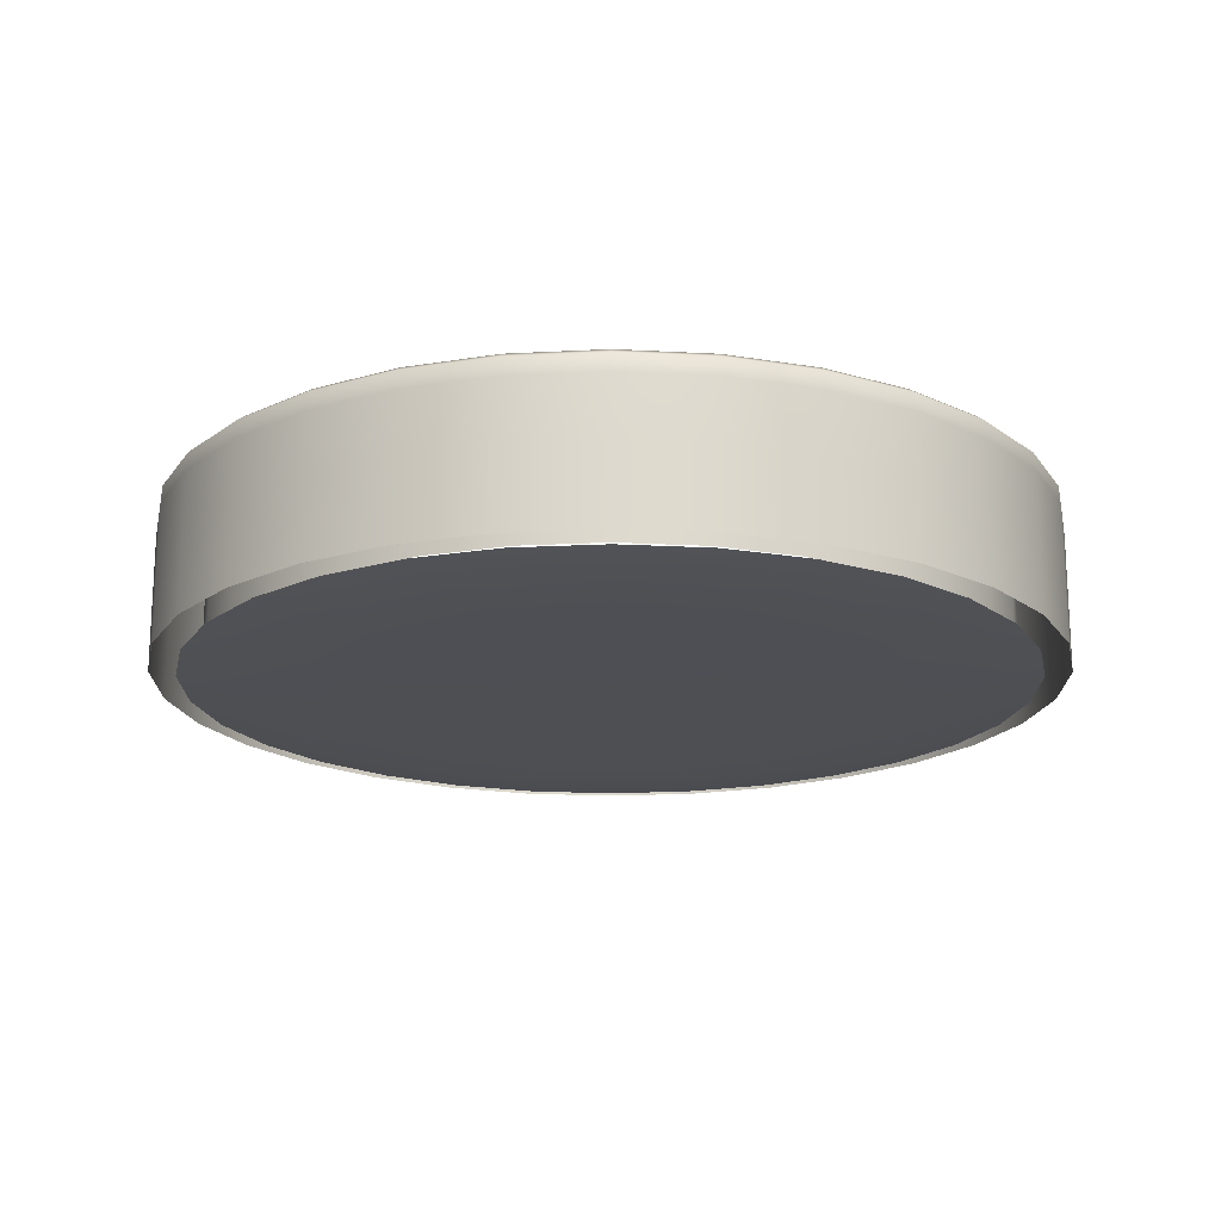
<metadata>
{"format":"obj","ext":"obj","renderer":"f3d","projection":"perspective","resolution":1024,"background":"white","views":[{"elev":-18.2,"azim":-66.1,"up":"+Y"}]}
</metadata>
<code>
g default
v -2.208 0.9268 3.824
v -0.4616 0.9268 4.391
v 1.365 0.9268 4.2
v 2.955 0.9268 3.281
v 4.034 0.9268 1.796
v 4.416 0.9268 0
v 4.034 0.9268 -1.796
v 2.955 0.9268 -3.281
v 1.365 0.9268 -4.2
v -0.4616 0.9268 -4.391
v -2.208 0.9268 -3.824
v -3.572 0.9268 -2.595
v -4.319 0.9268 -0.9181
v -4.319 0.9268 0.9181
v -3.572 0.9268 2.595
v -4.32 1.867 0.9182
v -3.573 1.867 2.596
v -2.208 1.867 3.825
v -0.4616 1.867 4.392
v 1.365 1.867 4.2
v 2.955 1.867 3.282
v 4.035 1.867 1.796
v 4.416 1.867 0
v 4.035 1.867 -1.796
v 2.955 1.867 -3.282
v 1.365 1.867 -4.2
v -0.4616 1.867 -4.392
v -2.208 1.867 -3.825
v -3.573 1.867 -2.596
v -4.32 1.867 -0.9182
v -2.208 1.4 3.824
v -1.364 1.867 4.199
v -0.4616 1.4 4.391
v 0.4616 1.867 4.391
v 1.365 1.4 4.2
v 2.208 1.867 3.824
v 2.955 1.4 3.281
v 3.572 1.867 2.595
v 4.034 1.4 1.796
v 4.319 1.867 0.9181
v 4.416 1.4 0
v 4.319 1.867 -0.9181
v 4.034 1.4 -1.796
v 3.572 1.867 -2.595
v 2.955 1.4 -3.281
v 2.208 1.867 -3.824
v 1.365 1.4 -4.2
v 0.4616 1.867 -4.391
v -0.4616 1.4 -4.391
v -1.364 1.867 -4.199
v -2.208 1.4 -3.824
v -2.955 1.867 -3.281
v -3.572 1.4 -2.595
v -4.034 1.867 -1.796
v -4.319 1.4 -0.9181
v -4.416 1.867 -0
v -4.319 1.4 0.9181
v -4.034 1.867 1.796
v -3.572 1.4 2.595
v -2.955 1.867 3.281
v 3.572 0.9268 -2.595
v 2.207 0.9268 -3.823
v 0.4615 0.9268 -4.391
v -1.364 0.9268 -4.199
v -2.954 0.9268 -3.281
v -4.033 0.9268 -1.796
v -4.415 0.9268 -0
v -4.033 0.9268 1.796
v -2.954 0.9268 3.281
v -1.364 0.9268 4.199
v 0.4615 0.9268 4.391
v 2.207 0.9268 3.823
v 3.572 0.9268 2.595
v 4.318 0.9268 0.9179
v 4.318 0.9268 -0.9179
v -1.364 1.4 4.199
v 0.4615 1.4 4.391
v 2.207 1.4 3.823
v 3.572 1.4 2.595
v 4.318 1.4 0.9179
v 4.318 1.4 -0.9179
v 3.572 1.4 -2.595
v 2.207 1.4 -3.823
v 0.4615 1.4 -4.391
v -1.364 1.4 -4.199
v -2.954 1.4 -3.281
v -4.033 1.4 -1.796
v -4.415 1.4 -0
v -4.033 1.4 1.796
v -2.954 1.4 3.281
v 3.572 0.3721 -2.595
v 4.034 0.3721 -1.796
v 2.955 0.3721 -3.281
v 2.207 0.3721 -3.823
v 1.365 0.3721 -4.2
v 0.4615 0.3721 -4.391
v -0.4616 0.3721 -4.391
v -1.364 0.3721 -4.199
v -2.208 0.3721 -3.824
v -2.954 0.3721 -3.281
v -3.572 0.3721 -2.595
v -4.033 0.3721 -1.796
v -4.319 0.3721 -0.9181
v -4.415 0.3721 -0
v -4.319 0.3721 0.9181
v -4.033 0.3721 1.796
v -3.572 0.3721 2.595
v -2.954 0.3721 3.281
v -2.208 0.3721 3.824
v -1.364 0.3721 4.199
v -0.4616 0.3721 4.391
v 0.4615 0.3721 4.391
v 1.365 0.3721 4.2
v 2.207 0.3721 3.823
v 2.955 0.3721 3.281
v 3.572 0.3721 2.595
v 4.034 0.3721 1.796
v 4.318 0.3721 0.9179
v 4.416 0.3721 0
v 4.318 0.3721 -0.9179
v -4.053 2.029 1.805
v -3.59 2.029 2.608
v -4.341 2.029 0.9226
v -2.969 2.029 3.297
v -2.219 2.029 3.843
v -1.371 2.029 4.22
v -0.4639 2.029 4.413
v 0.4638 2.029 4.412
v 1.371 2.029 4.22
v 2.218 2.029 3.842
v 2.969 2.029 3.298
v 3.589 2.029 2.608
v 4.054 2.029 1.805
v 4.34 2.029 0.9224
v 4.438 2.029 0
v 4.34 2.029 -0.9224
v 4.054 2.029 -1.805
v 3.589 2.029 -2.608
v 2.969 2.029 -3.298
v 2.218 2.029 -3.842
v 1.371 2.029 -4.22
v 0.4638 2.029 -4.412
v -0.4639 2.029 -4.413
v -1.371 2.029 -4.22
v -2.219 2.029 -3.843
v -2.969 2.029 -3.297
v -3.59 2.029 -2.608
v -4.053 2.029 -1.805
v -4.341 2.029 -0.9226
v -4.437 2.029 -1e-06
g Arena_Lethal_Wall
f 92 7 61 91
f 91 61 8 93
f 93 8 62 94
f 94 62 9 95
f 95 9 63 96
f 96 63 10 97
f 97 10 64 98
f 98 64 11 99
f 99 11 65 100
f 100 65 12 101
f 101 12 66 102
f 102 66 13 103
f 103 13 67 104
f 104 67 14 105
f 105 14 68 106
f 106 68 15 107
f 107 15 69 108
f 108 69 1 109
f 109 1 70 110
f 110 70 2 111
f 111 2 71 112
f 112 71 3 113
f 113 3 72 114
f 114 72 4 115
f 115 4 73 116
f 116 73 5 117
f 117 5 74 118
f 118 74 6 119
f 119 6 75 120
f 120 75 7 92
f 1 31 76 70
f 31 18 32 76
f 76 32 19 33
f 70 76 33 2
f 3 71 77 35
f 71 2 33 77
f 77 33 19 34
f 35 77 34 20
f 4 72 78 37
f 72 3 35 78
f 78 35 20 36
f 37 78 36 21
f 5 73 79 39
f 73 4 37 79
f 79 37 21 38
f 39 79 38 22
f 6 74 80 41
f 74 5 39 80
f 80 39 22 40
f 41 80 40 23
f 7 75 81 43
f 75 6 41 81
f 81 41 23 42
f 43 81 42 24
f 8 61 82 45
f 61 7 43 82
f 82 43 24 44
f 45 82 44 25
f 9 62 83 47
f 62 8 45 83
f 83 45 25 46
f 47 83 46 26
f 10 63 84 49
f 63 9 47 84
f 84 47 26 48
f 49 84 48 27
f 11 64 85 51
f 64 10 49 85
f 85 49 27 50
f 51 85 50 28
f 12 65 86 53
f 65 11 51 86
f 86 51 28 52
f 53 86 52 29
f 13 66 87 55
f 66 12 53 87
f 87 53 29 54
f 55 87 54 30
f 14 67 88 57
f 67 13 55 88
f 88 55 30 56
f 57 88 56 16
f 15 68 89 59
f 68 14 57 89
f 89 57 16 58
f 59 89 58 17
f 1 69 90 31
f 69 15 59 90
f 90 59 17 60
f 31 90 60 18
f 17 58 121 122
f 58 16 123 121
f 18 60 124 125
f 60 17 122 124
f 19 32 126 127
f 32 18 125 126
f 20 34 128 129
f 34 19 127 128
f 21 36 130 131
f 36 20 129 130
f 22 38 132 133
f 38 21 131 132
f 23 40 134 135
f 40 22 133 134
f 24 42 136 137
f 42 23 135 136
f 25 44 138 139
f 44 24 137 138
f 26 46 140 141
f 46 25 139 140
f 27 48 142 143
f 48 26 141 142
f 28 50 144 145
f 50 27 143 144
f 29 52 146 147
f 52 28 145 146
f 30 54 148 149
f 54 29 147 148
f 16 56 150 123
f 56 30 149 150
g default
v 4.133 2.101 -1.84
v 3.027 2.101 -3.362
v 1.398 2.101 -4.303
v -0.4729 2.101 -4.5
v -2.262 2.101 -3.918
v -3.66 2.101 -2.659
v -4.426 2.101 -0.9407
v -4.426 2.101 0.9407
v -3.66 2.101 2.659
v -2.262 2.101 3.918
v -0.4729 2.101 4.5
v 1.398 2.101 4.303
v 3.027 2.101 3.362
v 4.133 2.101 1.84
v 4.524 2.101 0
v 3.261 2.11 -3.622
v 4.452 2.11 -1.982
v 1.506 2.11 -4.635
v -0.5094 2.11 -4.847
v -2.437 2.11 -4.221
v -3.943 2.11 -2.865
v -4.767 2.11 -1.013
v -4.767 2.11 1.013
v -3.943 2.11 2.865
v -2.437 2.11 4.221
v -0.5094 2.11 4.847
v 1.506 2.11 4.635
v 3.261 2.11 3.622
v 4.452 2.11 1.982
v 4.874 2.11 0
v -4.865 0.4615 -1.034
v -4.024 0.4615 -2.924
v -2.487 0.4615 -4.308
v -0.5199 0.4615 -4.947
v 1.537 0.4615 -4.731
v 3.328 0.4615 -3.697
v 4.544 0.4615 -2.023
v 4.974 0.4615 0
v 4.544 0.4615 2.023
v 3.328 0.4615 3.697
v 1.537 0.4615 4.731
v -0.5199 0.4615 4.947
v -2.487 0.4615 4.308
v -4.024 0.4615 2.924
v -4.865 0.4615 1.034
v -4.865 1.844 1.034
v -4.865 1.844 -1.034
v -4.024 1.844 -2.924
v -2.487 1.844 -4.308
v -0.5199 1.844 -4.947
v 1.537 1.844 -4.731
v 3.328 1.844 -3.697
v 4.544 1.844 -2.023
v 4.974 1.844 0
v 4.544 1.844 2.023
v 3.328 1.844 3.697
v 1.537 1.844 4.731
v -0.5199 1.844 4.947
v -2.487 1.844 4.308
v -4.024 1.844 2.924
v 3.66 2.101 -2.659
v 4.29 2.115 -1.91
v 3.942 2.11 -2.864
v 3.142 2.115 -3.49
v 2.262 2.101 -3.918
v 2.436 2.11 -4.22
v 1.451 2.115 -4.466
v 0.4728 2.101 -4.499
v 0.5093 2.11 -4.846
v -0.4908 2.115 -4.67
v -1.398 2.101 -4.302
v -1.506 2.11 -4.634
v -2.348 2.115 -4.067
v -3.027 2.101 -3.362
v -3.26 2.11 -3.621
v -3.799 2.115 -2.76
v -4.132 2.101 -1.84
v -4.451 2.11 -1.982
v -4.593 2.115 -0.9763
v -4.524 2.101 -0
v -4.873 2.11 -1e-06
v -4.593 2.115 0.9763
v -4.132 2.101 1.84
v -4.451 2.11 1.982
v -3.799 2.115 2.76
v -3.027 2.101 3.362
v -3.26 2.11 3.621
v -2.348 2.115 4.067
v -1.398 2.101 4.302
v -1.506 2.11 4.634
v -0.4908 2.115 4.67
v 0.4728 2.101 4.499
v 0.5093 2.11 4.846
v 1.451 2.115 4.466
v 2.262 2.101 3.918
v 2.436 2.11 4.22
v 3.142 2.115 3.49
v 3.66 2.101 2.659
v 3.942 2.11 2.864
v 4.29 2.115 1.91
v 4.425 2.101 0.9405
v 4.766 2.11 1.013
v 4.696 2.115 0
v 4.425 2.101 -0.9405
v 4.766 2.11 -1.013
v -4.865 1.157 -1.034
v -4.543 1.844 -2.023
v -4.024 1.157 -2.924
v -3.328 1.844 -3.696
v -2.487 1.157 -4.308
v -1.537 1.844 -4.73
v -0.5199 1.157 -4.947
v 0.5198 1.844 -4.946
v 1.537 1.157 -4.731
v 2.487 1.844 -4.307
v 3.328 1.157 -3.697
v 4.023 1.844 -2.923
v 4.544 1.157 -2.023
v 4.865 1.844 -1.034
v 4.974 1.157 0
v 4.865 1.844 1.034
v 4.544 1.157 2.023
v 4.023 1.844 2.923
v 3.328 1.157 3.697
v 2.487 1.844 4.307
v 1.537 1.157 4.731
v 0.5198 1.844 4.946
v -0.5199 1.157 4.947
v -1.537 1.844 4.73
v -2.487 1.157 4.308
v -3.328 1.844 3.696
v -4.024 1.157 2.924
v -4.543 1.844 2.023
v -4.865 1.157 1.034
v -4.973 1.844 -1e-06
v -4.852 2.041 1.031
v -4.852 2.041 -1.031
v -4.013 2.041 -2.916
v -2.48 2.041 -4.296
v -0.5185 2.041 -4.933
v 1.533 2.041 -4.718
v 3.319 2.041 -3.686
v 4.532 2.041 -2.018
v 4.961 2.041 0
v 4.532 2.041 2.018
v 3.319 2.041 3.686
v 1.533 2.041 4.718
v -0.5185 2.041 4.933
v -2.48 2.041 4.296
v -4.013 2.041 2.916
v -4.341 2.029 0.9226
v -3.59 2.029 2.608
v -2.219 2.029 3.843
v -0.4639 2.029 4.413
v 1.371 2.029 4.22
v 2.969 2.029 3.298
v 4.054 2.029 1.805
v 4.438 2.029 0
v 4.054 2.029 -1.805
v 2.969 2.029 -3.298
v 1.371 2.029 -4.22
v -0.4639 2.029 -4.413
v -2.219 2.029 -3.843
v -3.59 2.029 -2.608
v -4.341 2.029 -0.9226
v 3.328 0.3002 -3.697
v 4.023 0.4615 -2.923
v 4.544 0.3002 -2.023
v 1.537 0.3002 -4.731
v 2.487 0.4615 -4.307
v -0.5199 0.3002 -4.947
v 0.5198 0.4615 -4.946
v -2.487 0.3002 -4.308
v -1.537 0.4615 -4.73
v -4.024 0.3002 -2.924
v -3.328 0.4615 -3.696
v -4.865 0.3002 -1.034
v -4.543 0.4615 -2.023
v -4.865 0.3002 1.034
v -4.973 0.4615 -0
v -4.024 0.3002 2.924
v -4.543 0.4615 2.023
v -2.487 0.3002 4.308
v -3.328 0.4615 3.696
v -0.5199 0.3002 4.947
v -1.537 0.4615 4.73
v 1.537 0.3002 4.731
v 0.5198 0.4615 4.946
v 3.328 0.3002 3.697
v 2.487 0.4615 4.307
v 4.544 0.3002 2.023
v 4.023 0.4615 2.923
v 4.974 0.3002 0
v 4.865 0.4615 1.034
v 4.865 0.4615 -1.034
v 4.023 0.3002 -2.923
v 2.487 0.3002 -4.307
v 0.5198 0.3002 -4.946
v -1.537 0.3002 -4.73
v -3.328 0.3002 -3.696
v -4.543 0.3002 -2.023
v -4.973 0.3002 -0
v -4.543 0.3002 2.023
v -3.328 0.3002 3.696
v -1.537 0.3002 4.73
v 0.5198 0.3002 4.946
v 2.487 0.3002 4.307
v 4.023 0.3002 2.923
v 4.865 0.3002 1.034
v 4.865 0.3002 -1.034
v 3.798 2.115 -2.759
v 2.347 2.115 -4.066
v 0.4907 2.115 -4.669
v -1.451 2.115 -4.465
v -3.141 2.115 -3.489
v -4.289 2.115 -1.91
v -4.695 2.115 -1e-06
v -4.289 2.115 1.91
v -3.141 2.115 3.489
v -1.451 2.115 4.465
v 0.4907 2.115 4.669
v 2.347 2.115 4.066
v 3.798 2.115 2.759
v 4.592 2.115 0.9761
v 4.592 2.115 -0.9761
v -4.543 1.157 -2.023
v -3.328 1.157 -3.696
v -1.537 1.157 -4.73
v 0.5198 1.157 -4.946
v 2.487 1.157 -4.307
v 4.023 1.157 -2.923
v 4.865 1.157 -1.034
v 4.865 1.157 1.034
v 4.023 1.157 2.923
v 2.487 1.157 4.307
v 0.5198 1.157 4.946
v -1.537 1.157 4.73
v -3.328 1.157 3.696
v -4.543 1.157 2.023
v -4.973 1.157 -1e-06
v -4.96 2.041 -1e-06
v -4.531 2.041 -2.017
v -3.319 2.041 -3.686
v -1.533 2.041 -4.717
v 0.5184 2.041 -4.932
v 2.48 2.041 -4.295
v 4.012 2.041 -2.915
v 4.851 2.041 -1.031
v 4.851 2.041 1.031
v 4.012 2.041 2.915
v 2.48 2.041 4.295
v 0.5184 2.041 4.932
v -1.533 2.041 4.717
v -3.319 2.041 3.686
v -4.531 2.041 2.017
v -4.053 2.029 1.805
v -2.969 2.029 3.297
v -1.371 2.029 4.22
v 0.4638 2.029 4.412
v 2.218 2.029 3.842
v 3.589 2.029 2.608
v 4.34 2.029 0.9224
v 4.34 2.029 -0.9224
v 3.589 2.029 -2.608
v 2.218 2.029 -3.842
v 0.4638 2.029 -4.412
v -1.371 2.029 -4.22
v -2.969 2.029 -3.297
v -4.053 2.029 -1.805
v -4.437 2.029 -1e-06
g Arena_Wall
f 346 316 186 317
f 318 346 317 187
f 347 319 185 320
f 316 347 320 186
f 348 321 184 322
f 319 348 322 185
f 349 323 183 324
f 321 349 324 184
f 350 325 182 326
f 323 350 326 183
f 351 327 181 328
f 325 351 328 182
f 352 329 195 330
f 327 352 330 181
f 353 331 194 332
f 329 353 332 195
f 354 333 193 334
f 331 354 334 194
f 355 335 192 336
f 333 355 336 193
f 356 337 191 338
f 335 356 338 192
f 357 339 190 340
f 337 357 340 191
f 358 341 189 342
f 339 358 342 190
f 359 343 188 344
f 341 359 344 189
f 360 318 187 345
f 343 360 345 188
f 152 211 361 214
f 211 151 212 361
f 361 212 167 213
f 214 361 213 166
f 153 215 362 217
f 215 152 214 362
f 362 214 166 216
f 217 362 216 168
f 154 218 363 220
f 218 153 217 363
f 363 217 168 219
f 220 363 219 169
f 155 221 364 223
f 221 154 220 364
f 364 220 169 222
f 223 364 222 170
f 156 224 365 226
f 224 155 223 365
f 365 223 170 225
f 226 365 225 171
f 157 227 366 229
f 227 156 226 366
f 366 226 171 228
f 229 366 228 172
f 158 230 367 232
f 230 157 229 367
f 367 229 172 231
f 232 367 231 173
f 159 233 368 235
f 233 158 232 368
f 368 232 173 234
f 235 368 234 174
f 160 236 369 238
f 236 159 235 369
f 369 235 174 237
f 238 369 237 175
f 161 239 370 241
f 239 160 238 370
f 370 238 175 240
f 241 370 240 176
f 162 242 371 244
f 242 161 241 371
f 371 241 176 243
f 244 371 243 177
f 163 245 372 247
f 245 162 244 372
f 372 244 177 246
f 247 372 246 178
f 164 248 373 250
f 248 163 247 373
f 373 247 178 249
f 250 373 249 179
f 165 251 374 253
f 251 164 250 374
f 374 250 179 252
f 253 374 252 180
f 151 254 375 212
f 254 165 253 375
f 375 253 180 255
f 212 375 255 167
f 182 328 376 258
f 328 181 256 376
f 376 256 197 257
f 258 376 257 198
f 183 326 377 260
f 326 182 258 377
f 377 258 198 259
f 260 377 259 199
f 184 324 378 262
f 324 183 260 378
f 378 260 199 261
f 262 378 261 200
f 185 322 379 264
f 322 184 262 379
f 379 262 200 263
f 264 379 263 201
f 186 320 380 266
f 320 185 264 380
f 380 264 201 265
f 266 380 265 202
f 187 317 381 268
f 317 186 266 381
f 381 266 202 267
f 268 381 267 203
f 188 345 382 270
f 345 187 268 382
f 382 268 203 269
f 270 382 269 204
f 189 344 383 272
f 344 188 270 383
f 383 270 204 271
f 272 383 271 205
f 190 342 384 274
f 342 189 272 384
f 384 272 205 273
f 274 384 273 206
f 191 340 385 276
f 340 190 274 385
f 385 274 206 275
f 276 385 275 207
f 192 338 386 278
f 338 191 276 386
f 386 276 207 277
f 278 386 277 208
f 193 336 387 280
f 336 192 278 387
f 387 278 208 279
f 280 387 279 209
f 194 334 388 282
f 334 193 280 388
f 388 280 209 281
f 282 388 281 210
f 195 332 389 284
f 332 194 282 389
f 389 282 210 283
f 284 389 283 196
f 181 330 390 256
f 330 195 284 390
f 390 284 196 285
f 256 390 285 197
f 197 285 391 287
f 285 196 286 391
f 391 286 173 231
f 287 391 231 172
f 198 257 392 288
f 257 197 287 392
f 392 287 172 228
f 288 392 228 171
f 199 259 393 289
f 259 198 288 393
f 393 288 171 225
f 289 393 225 170
f 200 261 394 290
f 261 199 289 394
f 394 289 170 222
f 290 394 222 169
f 201 263 395 291
f 263 200 290 395
f 395 290 169 219
f 291 395 219 168
f 202 265 396 292
f 265 201 291 396
f 396 291 168 216
f 292 396 216 166
f 203 267 397 293
f 267 202 292 397
f 397 292 166 213
f 293 397 213 167
f 204 269 398 294
f 269 203 293 398
f 398 293 167 255
f 294 398 255 180
f 205 271 399 295
f 271 204 294 399
f 399 294 180 252
f 295 399 252 179
f 206 273 400 296
f 273 205 295 400
f 400 295 179 249
f 296 400 249 178
f 207 275 401 297
f 275 206 296 401
f 401 296 178 246
f 297 401 246 177
f 208 277 402 298
f 277 207 297 402
f 402 297 177 243
f 298 402 243 176
f 209 279 403 299
f 279 208 298 403
f 403 298 176 240
f 299 403 240 175
f 210 281 404 300
f 281 209 299 404
f 404 299 175 237
f 300 404 237 174
f 196 283 405 286
f 283 210 300 405
f 405 300 174 234
f 286 405 234 173
f 406 301 158 233
f 302 406 233 159
f 407 302 159 236
f 303 407 236 160
f 408 303 160 239
f 304 408 239 161
f 409 304 161 242
f 305 409 242 162
f 410 305 162 245
f 306 410 245 163
f 411 306 163 248
f 307 411 248 164
f 412 307 164 251
f 308 412 251 165
f 413 308 165 254
f 309 413 254 151
f 414 309 151 211
f 310 414 211 152
f 415 310 152 215
f 311 415 215 153
f 416 311 153 218
f 312 416 218 154
f 417 312 154 221
f 313 417 221 155
f 418 313 155 224
f 314 418 224 156
f 419 314 156 227
f 315 419 227 157
f 420 315 157 230
f 301 420 230 158
g default
v 3.828 0.2227 -1.704
v 2.804 0.2227 -3.114
v 1.295 0.2227 -3.986
v -0.438 0.2227 -4.168
v -2.095 0.2227 -3.629
v -3.39 0.2227 -2.463
v -4.099 0.2227 -0.8713
v -4.099 0.2227 0.8713
v -3.39 0.2227 2.463
v -2.095 0.2227 3.629
v -0.438 0.2227 4.168
v 1.295 0.2227 3.986
v 2.804 0.2227 3.114
v 3.828 0.2227 1.704
v 4.191 0.2227 0
v 0 0.2101 0
v 4.276 0.2605 -1.904
v 3.132 0.2605 -3.478
v 3.331 0.2282 -2.42
v 1.446 0.2605 -4.451
v 2.059 0.2282 -3.566
v -0.4892 0.2605 -4.655
v 0.4304 0.2282 -4.095
v -2.34 0.2605 -4.053
v -1.272 0.2282 -3.916
v -3.786 0.2605 -2.751
v -2.755 0.2282 -3.06
v -4.578 0.2605 -0.9731
v -3.762 0.2282 -1.675
v -4.578 0.2605 0.9731
v -4.118 0.2282 -0
v -3.786 0.2605 2.751
v -3.762 0.2282 1.675
v -2.34 0.2605 4.053
v -2.755 0.2282 3.06
v -0.4892 0.2605 4.655
v -1.272 0.2282 3.916
v 1.446 0.2605 4.451
v 0.4304 0.2282 4.095
v 3.132 0.2605 3.478
v 2.059 0.2282 3.566
v 4.276 0.2605 1.904
v 3.331 0.2282 2.42
v 4.68 0.2605 0
v 4.028 0.2282 0.8561
v 4.028 0.2282 -0.8561
v 2.015 0.2101 -2.238
v 2.751 0.2101 -1.225
v 0.9307 0.2101 -2.864
v -0.3148 0.2101 -2.995
v -1.506 0.2101 -2.608
v -2.437 0.2101 -1.77
v -2.946 0.2101 -0.6262
v -2.946 0.2101 0.6262
v -2.437 0.2101 1.77
v -1.506 0.2101 2.608
v -0.3148 0.2101 2.995
v 0.9307 0.2101 2.864
v 2.015 0.2101 2.238
v 2.751 0.2101 1.225
v 3.012 0.2101 0
v 3.786 0.2605 -2.75
v 2.34 0.2605 -4.052
v 0.4891 0.2605 -4.654
v -1.446 0.2605 -4.45
v -3.131 0.2605 -3.477
v -4.275 0.2605 -1.903
v -4.679 0.2605 -0
v -4.275 0.2605 1.903
v -3.131 0.2605 3.477
v -1.446 0.2605 4.45
v 0.4891 0.2605 4.654
v 2.34 0.2605 4.052
v 3.786 0.2605 2.75
v 4.577 0.2605 0.9729
v 4.577 0.2605 -0.9729
v 2.524 0.2101 -1.834
v 1.56 0.2101 -2.702
v 0.3261 0.2101 -3.102
v -0.964 0.2101 -2.967
v -2.087 0.2101 -2.318
v -2.85 0.2101 -1.269
v -3.119 0.2101 -0
v -2.85 0.2101 1.269
v -2.087 0.2101 2.318
v -0.964 0.2101 2.967
v 0.3261 0.2101 3.102
v 1.56 0.2101 2.702
v 2.524 0.2101 1.834
v 3.051 0.2101 0.6486
v 3.051 0.2101 -0.6486
g Arena_Floor
f 437 482 421
f 421 482 439
f 439 482 422
f 422 482 438
f 438 483 422
f 422 483 441
f 441 483 423
f 423 483 440
f 440 484 423
f 423 484 443
f 443 484 424
f 424 484 442
f 442 485 424
f 424 485 445
f 445 485 425
f 425 485 444
f 444 486 425
f 425 486 447
f 447 486 426
f 426 486 446
f 446 487 426
f 426 487 449
f 449 487 427
f 427 487 448
f 448 488 427
f 427 488 451
f 451 488 428
f 428 488 450
f 450 489 428
f 428 489 453
f 453 489 429
f 429 489 452
f 452 490 429
f 429 490 455
f 455 490 430
f 430 490 454
f 454 491 430
f 430 491 457
f 457 491 431
f 431 491 456
f 456 492 431
f 431 492 459
f 459 492 432
f 432 492 458
f 458 493 432
f 432 493 461
f 461 493 433
f 433 493 460
f 460 494 433
f 433 494 463
f 463 494 434
f 434 494 462
f 462 495 434
f 434 495 465
f 465 495 435
f 435 495 464
f 464 496 435
f 435 496 466
f 466 496 421
f 421 496 437
f 467 497 422
f 422 497 439
f 436 468 497 467
f 439 497 421
f 421 497 468
f 469 498 423
f 423 498 441
f 436 467 498 469
f 441 498 422
f 422 498 467
f 470 499 424
f 424 499 443
f 436 469 499 470
f 443 499 423
f 423 499 469
f 471 500 425
f 425 500 445
f 436 470 500 471
f 445 500 424
f 424 500 470
f 472 501 426
f 426 501 447
f 436 471 501 472
f 447 501 425
f 425 501 471
f 473 502 427
f 427 502 449
f 436 472 502 473
f 449 502 426
f 426 502 472
f 474 503 428
f 428 503 451
f 436 473 503 474
f 451 503 427
f 427 503 473
f 475 504 429
f 429 504 453
f 436 474 504 475
f 453 504 428
f 428 504 474
f 476 505 430
f 430 505 455
f 436 475 505 476
f 455 505 429
f 429 505 475
f 477 506 431
f 431 506 457
f 436 476 506 477
f 457 506 430
f 430 506 476
f 478 507 432
f 432 507 459
f 436 477 507 478
f 459 507 431
f 431 507 477
f 479 508 433
f 433 508 461
f 436 478 508 479
f 461 508 432
f 432 508 478
f 480 509 434
f 434 509 463
f 436 479 509 480
f 463 509 433
f 433 509 479
f 481 510 435
f 435 510 465
f 436 480 510 481
f 465 510 434
f 434 510 480
f 468 511 421
f 421 511 466
f 436 481 511 468
f 466 511 435
f 435 511 481

</code>
